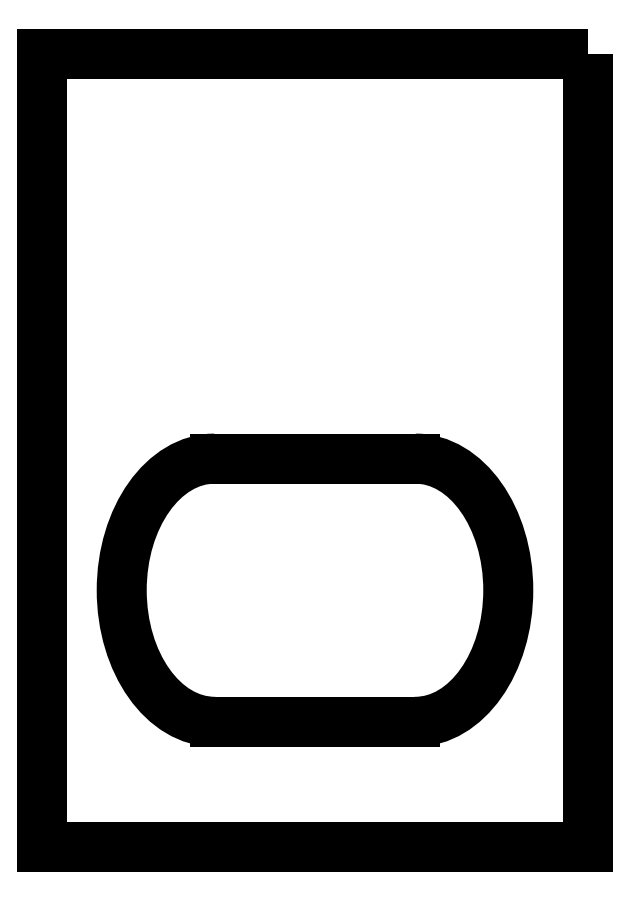
<metadata>
{"format":"dxf","ext":"dxf","renderer":"ezdxf+matplotlib","layout":"modelspace","background":"white","min_lineweight":24,"dpi":150}
</metadata>
<code>
0
SECTION
2
ENTITIES
0
LWPOLYLINE
8
0
90
4
70
1
43
0
10
0.75
20
0.5451
10
0.75
20
-0.5451
10
0
20
-0.5451
10
0
20
0.5451
0
ELLIPSE
8
0
10
0.5128
20
-0.1916
30
0
11
-8.742e-17
21
0.181
31
0
40
0.7071
41
3.142
42
6.283
0
LINE
8
0
10
0.5128
20
-0.3725
30
0
11
0.2372
21
-0.3725
31
0
0
ELLIPSE
8
0
10
0.2372
20
-0.1916
30
0
11
0
21
-0.181
31
0
40
0.7071
41
3.142
42
6.283
0
LINE
8
0
10
0.2372
20
-0.01061
30
0
11
0.5128
21
-0.01061
31
0
0
ENDSEC
0
EOF

</code>
